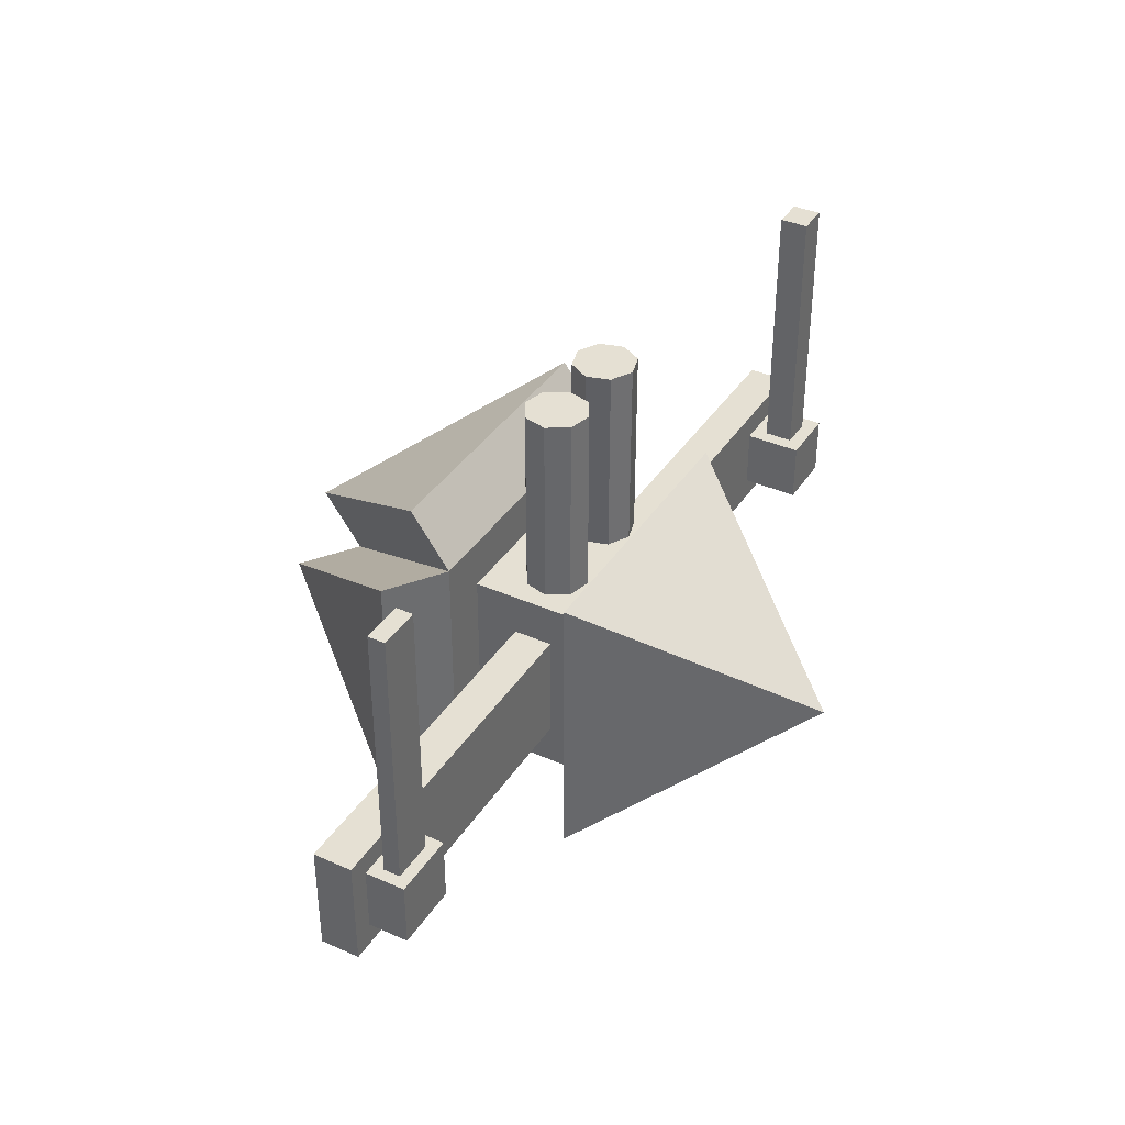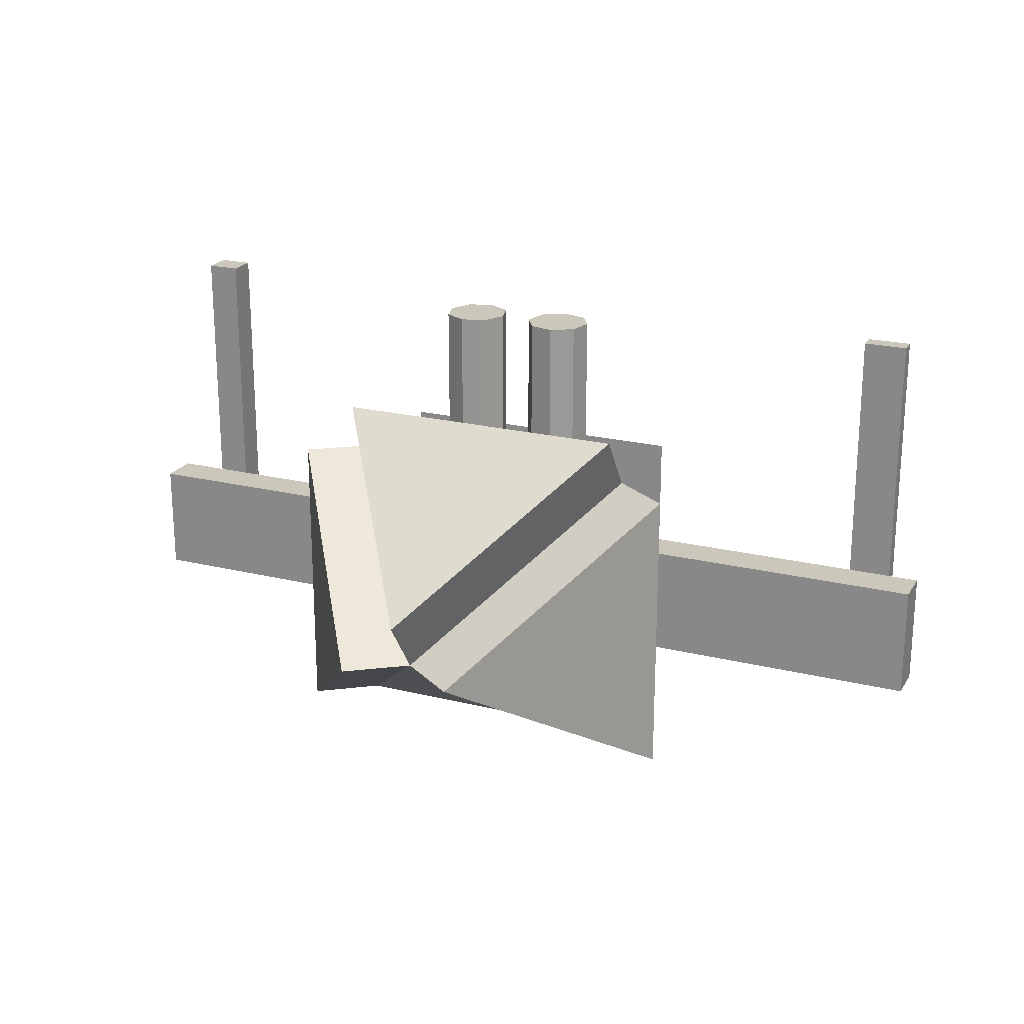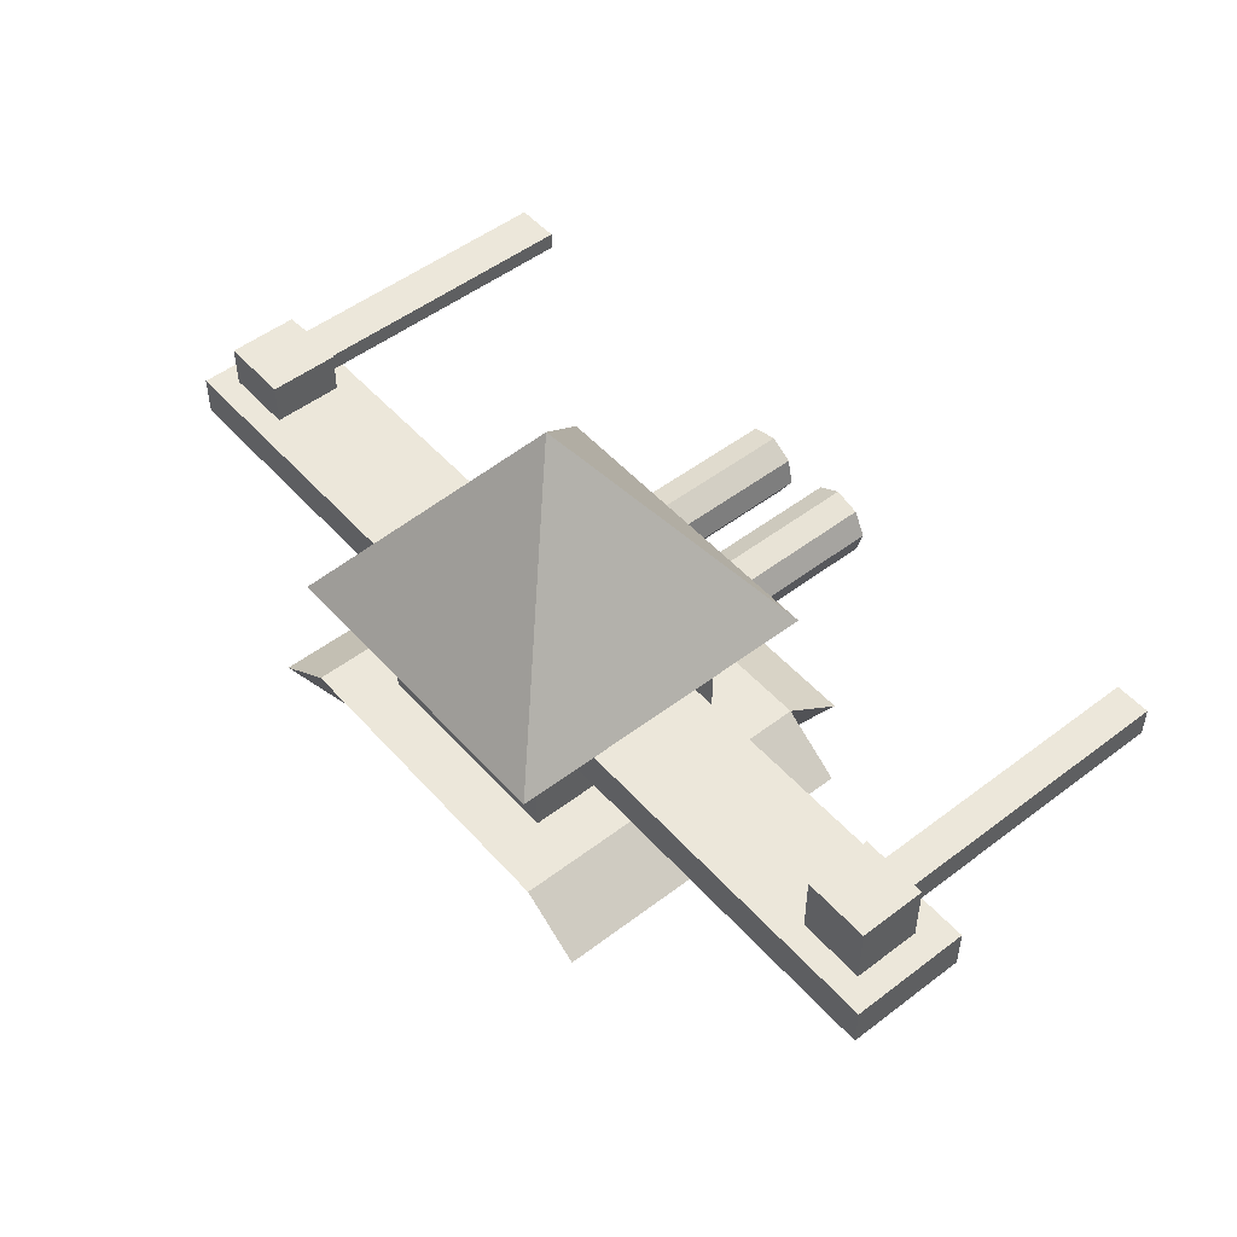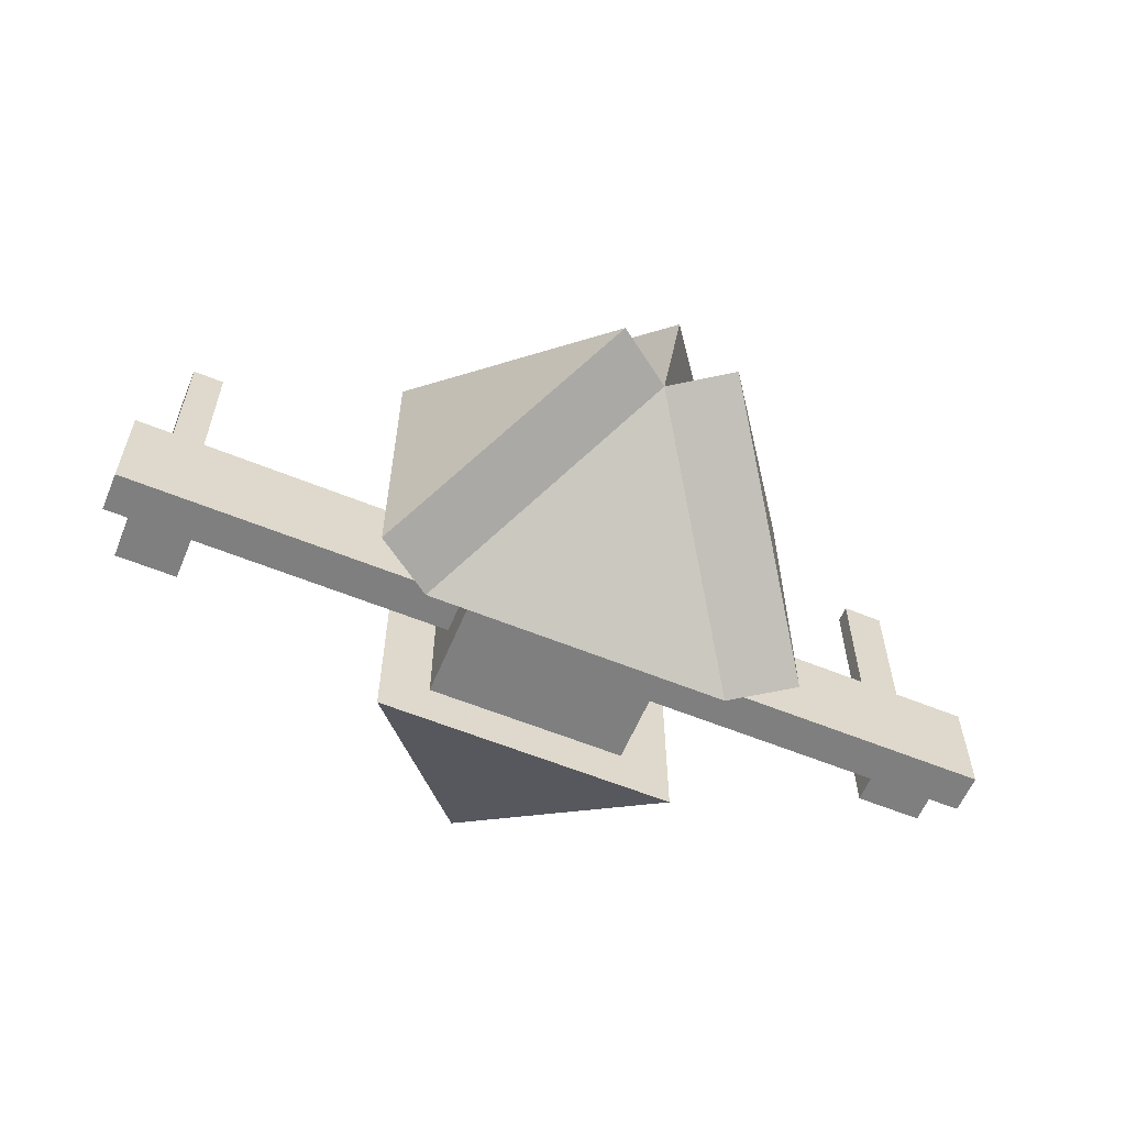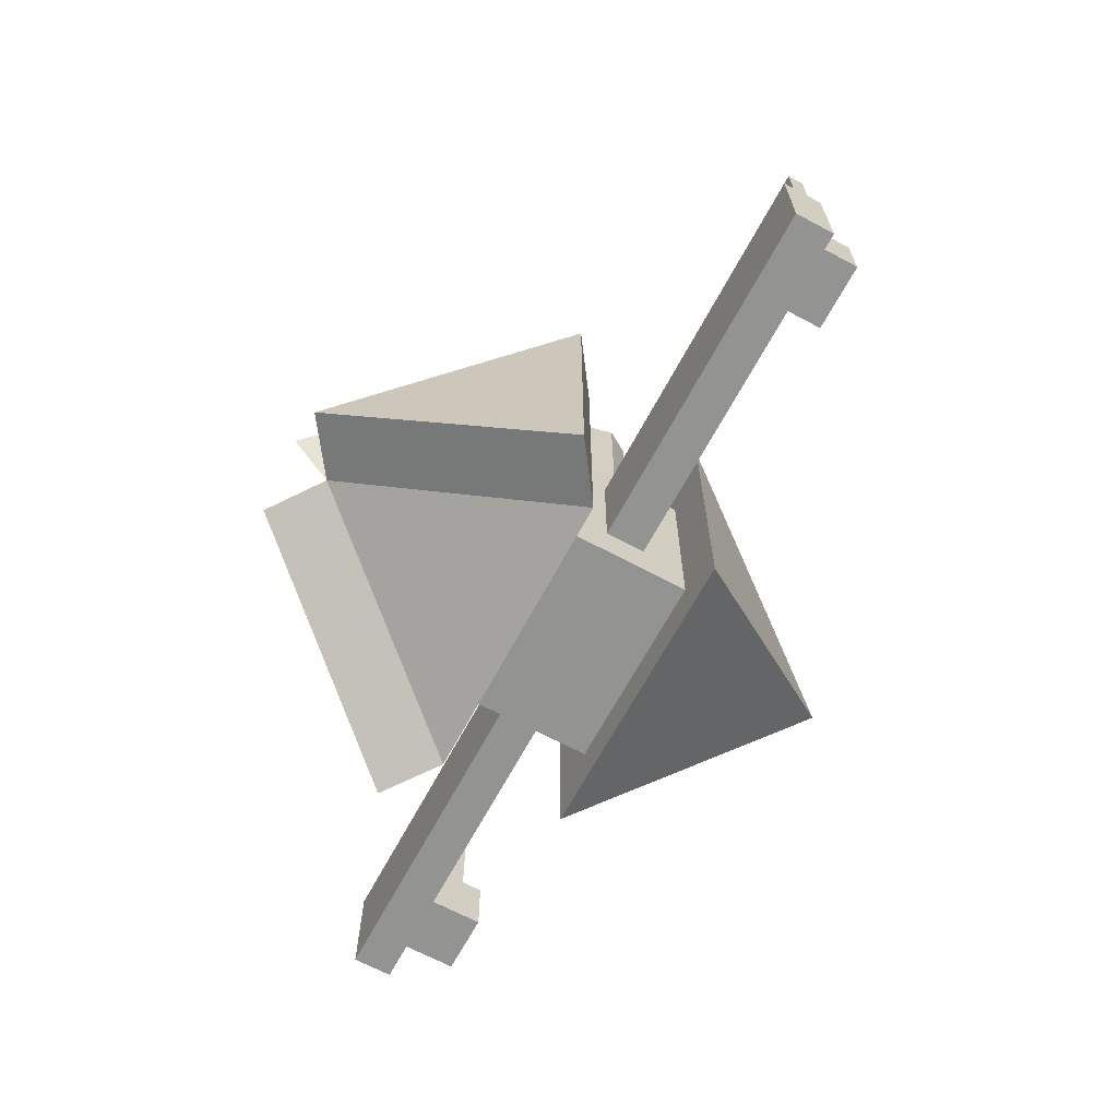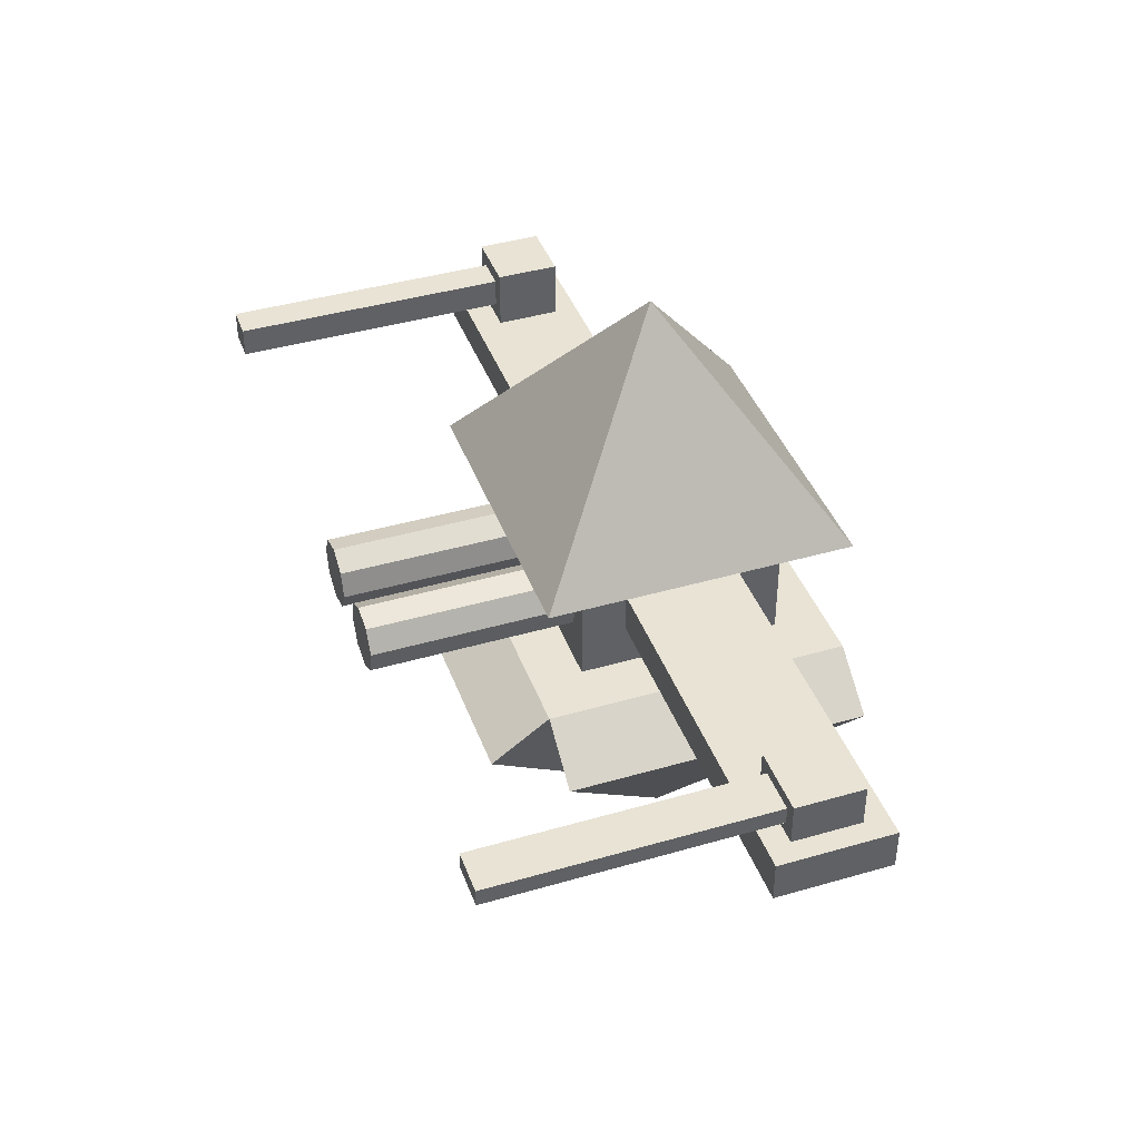
<metadata>
{"format":"obj","ext":"obj","renderer":"f3d","projection":"perspective","resolution":1024,"background":"white","views":[{"elev":38.0,"azim":119.4,"up":"+Z"},{"elev":21.6,"azim":23.5,"up":"+Z"},{"elev":50.4,"azim":-129.9,"up":"+Y"},{"elev":-59.8,"azim":-22.7,"up":"+Z"},{"elev":-66.6,"azim":61.8,"up":"+Z"},{"elev":41.2,"azim":70.6,"up":"+Y"}]}
</metadata>
<code>
g Mesh1 Group1 Model
v -6.777 -1.709 5.43
v -6.777 -1.709 -5.177
v -1.474 -9.209 0.1263
f 1 2 3
v -4.736 -0.2653 -5.177
f 1 4 2
v -4.736 -0.2653 5.43
f 4 1 5
f 3 5 1
v 0.5672 -7.765 0.1263
f 5 3 6
f 2 6 3
f 6 2 4
v 5.871 -0.2653 -5.177
f 6 4 7
v -2.971 -0.2653 -3.412
f 8 7 4
v 4.105 -0.2653 -3.412
f 7 8 9
v -2.971 4.231 -3.412
f 10 9 8
v 4.105 4.231 -3.412
f 9 10 11
v 5.871 4.231 -5.177
f 10 12 11
v -4.736 4.231 -5.177
f 12 10 13
v -4.736 4.231 5.43
f 10 14 13
v -2.971 4.231 3.664
f 14 10 15
v -2.971 2.687 2.121
f 16 15 10
v -2.971 1.278 2.121
f 15 16 17
v -15.27 1.278 2.121
f 16 18 17
v -15.27 2.687 2.121
f 18 16 19
v -12.16 2.687 1.165
f 20 19 16
v -14.37 2.687 1.165
f 21 19 20
v -14.37 2.687 -1.046
f 22 19 21
v -15.27 2.687 -1.868
f 19 22 23
v -2.971 2.687 -1.868
f 22 24 23
v -12.16 2.687 -1.046
f 24 22 25
v -12.16 4.761 -1.046
f 22 26 25
v -14.37 4.761 -1.046
f 26 22 27
v -14.37 4.761 1.165
f 22 28 27
f 28 22 21
v -13.85 3.205 1.165
f 21 29 28
f 29 21 20
v -12.68 3.205 1.165
f 29 20 30
v -12.68 4.244 1.165
f 30 20 31
v -12.16 4.761 1.165
f 32 31 20
v -13.85 4.244 1.165
f 32 33 31
f 28 33 32
f 33 28 29
v -13.85 4.244 10.95
f 29 34 33
v -13.85 3.205 10.95
f 34 29 35
f 30 35 29
v -12.68 3.205 10.95
f 35 30 36
v -12.68 4.244 10.95
f 30 37 36
f 37 30 31
f 31 34 37
f 34 31 33
f 34 36 37
f 36 34 35
f 26 28 32
f 28 26 27
f 32 25 26
f 25 32 20
f 24 25 20
f 20 16 24
f 16 10 24
f 24 10 8
v -2.971 1.278 -1.868
f 8 38 24
f 8 17 38
v -2.971 -0.2653 3.664
f 39 17 8
f 17 39 15
v -1.976 1.228 3.664
f 39 40 15
v -1.204 0.7968 3.664
f 40 39 41
v 2.479 0.8094 3.664
f 39 42 41
v 4.105 -0.2653 3.664
f 43 42 39
v 3.239 1.263 3.664
f 42 43 44
v 4.105 4.231 3.664
f 44 43 45
v 4.105 1.278 2.121
f 43 46 45
f 46 43 9
f 7 9 43
v 5.871 -0.2653 5.43
f 7 43 47
f 43 5 47
f 39 5 43
f 8 5 39
f 5 8 4
v -4.736 -1.709 7.471
f 48 47 5
v 5.871 -1.709 7.471
f 47 48 49
v 0.5672 -9.209 2.168
f 49 48 50
f 5 50 48
f 50 5 6
f 6 49 50
f 49 6 47
v 7.912 -1.709 5.43
f 6 51 47
v 2.608 -9.209 0.1263
f 51 6 52
f 7 52 6
v 7.912 -1.709 -5.177
f 52 7 53
f 47 53 7
f 53 47 51
f 51 52 53
v 4.105 1.278 -1.868
f 46 9 54
v 4.105 2.687 -1.868
f 54 9 55
f 11 55 9
v 4.105 2.687 2.121
f 11 56 55
f 45 56 11
f 56 45 46
v 16.66 2.687 2.121
f 46 57 56
v 16.66 1.278 2.121
f 57 46 58
v 16.66 1.278 -1.868
f 46 59 58
f 59 46 54
f 55 59 54
v 16.66 2.687 -1.868
f 59 55 60
v 13.57 2.687 -1.033
f 55 61 60
f 61 55 56
v 13.57 2.687 1.324
f 56 62 61
f 62 56 57
v 15.92 2.687 1.324
f 62 57 63
v 15.92 2.687 -1.033
f 57 64 63
f 60 64 57
f 60 61 64
v 15.92 4.129 -1.033
f 61 65 64
v 13.57 4.129 -1.033
f 65 61 66
v 13.57 4.129 1.324
f 61 67 66
f 67 61 62
v 13.98 3.105 1.324
f 62 68 67
f 68 62 63
v 15.5 3.105 1.324
f 68 63 69
v 15.5 3.711 1.324
f 69 63 70
v 15.92 4.129 1.324
f 71 70 63
v 13.98 3.711 1.324
f 71 72 70
f 67 72 71
f 72 67 68
v 13.98 3.711 10.95
f 68 73 72
v 13.98 3.105 10.95
f 73 68 74
f 69 74 68
v 15.5 3.105 10.95
f 74 69 75
f 70 75 69
v 15.5 3.711 10.95
f 75 70 76
f 70 73 76
f 73 70 72
f 73 75 76
f 75 73 74
f 65 67 71
f 67 65 66
f 63 65 71
f 65 63 64
f 58 60 57
f 60 58 59
v 5.871 4.231 5.43
f 11 77 45
f 11 12 77
v 0.5672 11.73 0.1263
f 77 12 78
f 12 13 78
f 78 13 14
f 77 78 14
f 14 15 77
f 77 15 45
v 2.144 3.098 3.664
f 15 79 45
v -0.9346 3.094 3.664
f 15 80 79
v -1.786 2.853 3.664
f 15 81 80
v -2.218 2.08 3.664
f 15 82 81
f 15 40 82
v -1.976 1.228 10.72
f 83 82 40
v -2.218 2.08 10.72
f 82 83 84
v 0.07954 1.811 10.72
f 83 85 84
v -0.352 1.038 10.72
f 83 86 85
v -1.204 0.7968 10.72
f 86 83 87
f 83 41 87
f 41 83 40
v -0.352 1.038 3.664
f 88 87 41
f 87 88 86
f 88 85 86
v 0.07954 1.811 3.664
f 85 88 89
v 1.167 1.786 3.664
f 88 90 89
v 1.621 1.026 3.664
f 88 91 90
f 88 42 91
f 42 88 41
v 1.621 1.026 10.72
f 42 92 91
v 2.479 0.8094 10.72
f 92 42 93
f 44 93 42
v 3.239 1.263 10.72
f 93 44 94
v 3.456 2.121 10.72
f 44 95 94
v 3.456 2.121 3.664
f 95 44 96
f 44 45 96
v 3.002 2.881 3.664
f 96 45 97
f 97 45 79
v 2.144 3.098 10.72
f 98 97 79
v 3.002 2.881 10.72
f 97 98 99
v 1.384 2.644 10.72
f 100 99 98
f 100 95 99
v 1.167 1.786 10.72
f 101 95 100
f 101 94 95
f 92 94 101
f 94 92 93
f 90 92 101
f 92 90 91
f 100 90 101
v 1.384 2.644 3.664
f 90 100 102
f 100 79 102
f 79 100 98
v -0.1618 2.663 3.664
f 103 102 79
f 89 102 103
f 89 90 102
f 103 85 89
v -0.1618 2.663 10.72
f 85 103 104
v -0.9346 3.094 10.72
f 103 105 104
f 105 103 80
f 103 79 80
v -1.786 2.853 10.72
f 80 106 105
f 106 80 81
f 82 106 81
f 106 82 84
f 84 104 106
f 84 85 104
f 106 104 105
f 95 97 99
f 97 95 96
f 18 38 17
v -15.27 1.278 -1.868
f 38 18 107
f 19 107 18
f 107 19 23
f 24 107 23
f 107 24 38

</code>
